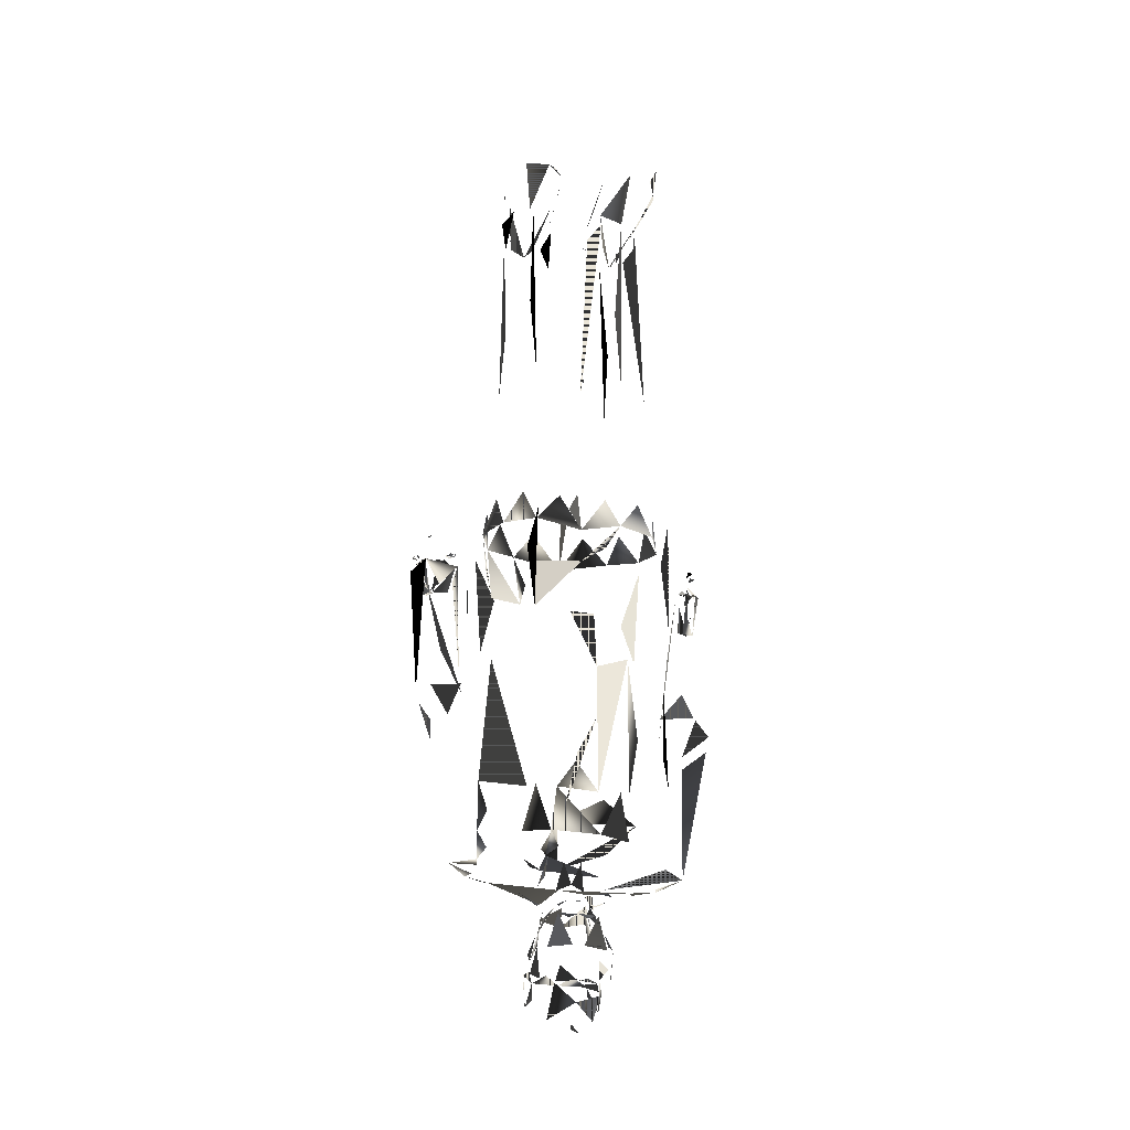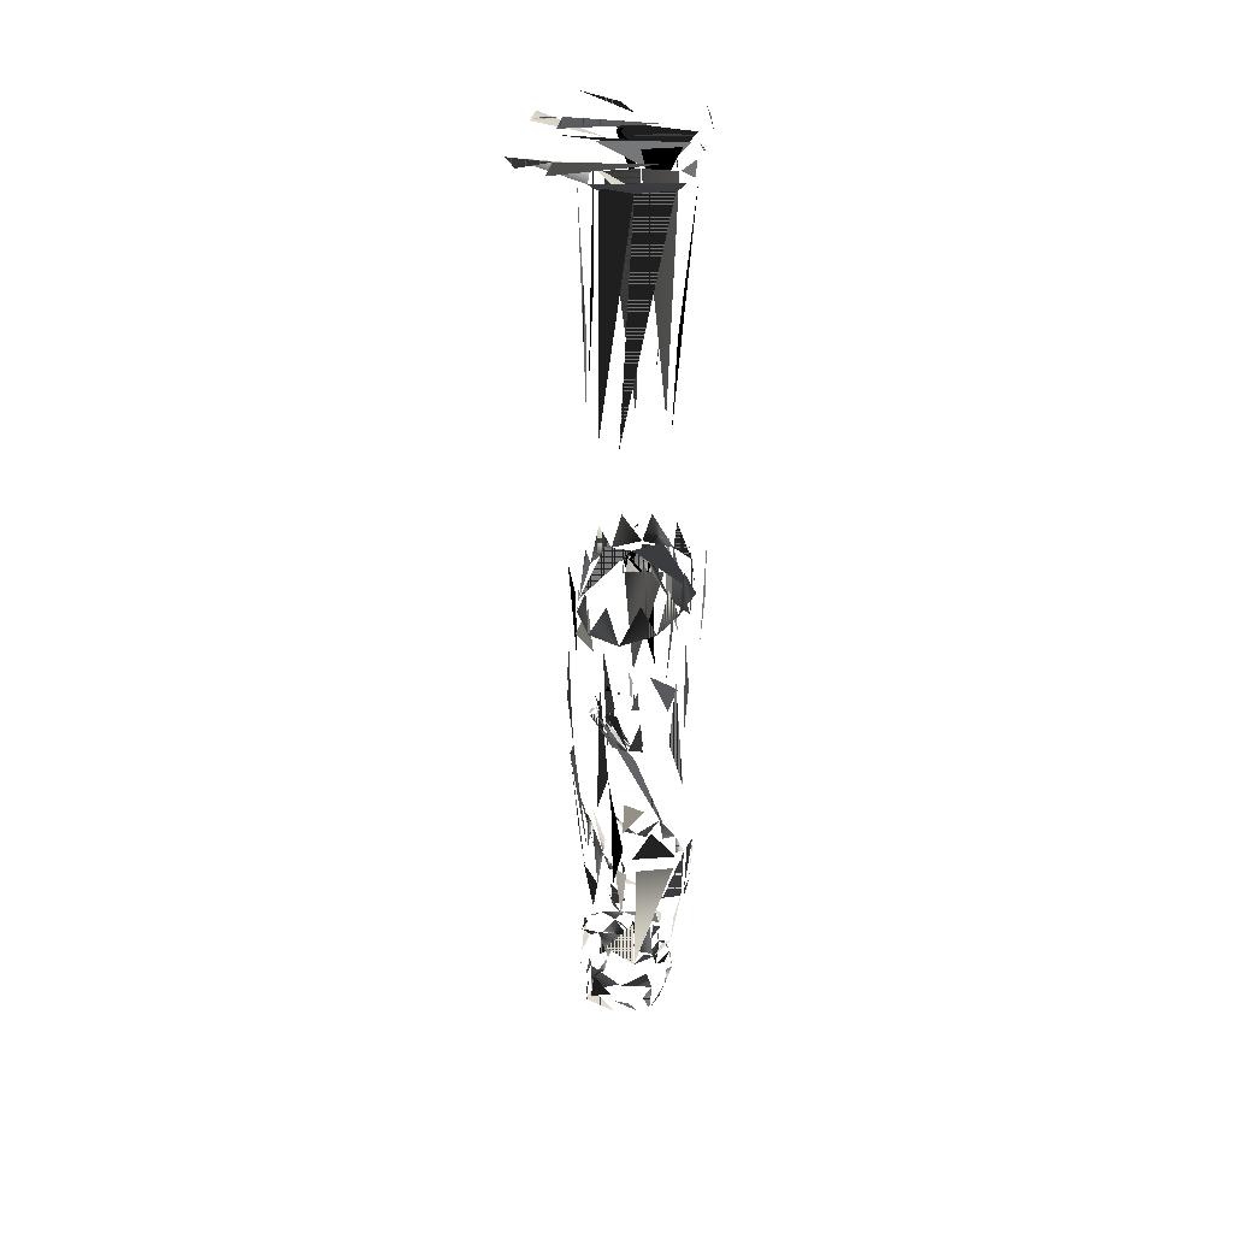
<metadata>
{"format":"obj","ext":"obj","renderer":"f3d","projection":"perspective","resolution":1024,"background":"white","views":[{"elev":-30.0,"azim":76.9,"up":"+Z"},{"elev":32.2,"azim":-174.7,"up":"+Z"}]}
</metadata>
<code>
v -0.0523 -0.03174 0.5523
v -0.05638 -0.05763 0.5526
v 0.02251 -0.07579 0.5537
v 0.02841 -0.05196 0.5477
v 0.03285 -0.02695 0.5521
v 0.004917 -0.02003 0.5597
v -0.0599 -0.022 0.561
v -0.07055 -0.04109 0.5603
v -0.06213 -0.06233 0.5607
v 0.001496 -0.07645 0.5614
v 0.05915 -0.08515 0.5638
v 0.08858 -0.06933 0.5633
v 0.09181 -0.04291 0.563
v 0.06511 -0.02255 0.5635
v -0.02959 -0.01593 0.5731
v -0.03392 -0.02051 0.5634
v -0.06724 -0.05019 0.57
v -0.06229 -0.06403 0.5767
v 0.01459 -0.07996 0.5703
v 0.05188 -0.08629 0.577
v 0.09215 -0.07202 0.5752
v 0.07988 -0.03309 0.5701
v 0.05969 -0.02012 0.5751
v -0.0229 -0.04789 0.5154
v -0.05443 0.06822 0.5523
v -0.00712 0.0452 0.5374
v 0.02951 0.03354 0.5529
v 0.02958 0.05939 0.5446
v 0.02806 0.08108 0.5528
v -0.04983 0.07865 0.5661
v -0.06233 0.07633 0.5597
v -0.06635 0.04702 0.5725
v -0.06162 0.03843 0.5595
v 0.01499 0.02961 0.5719
v 0.06448 0.03198 0.5618
v 0.09545 0.05351 0.5636
v 0.08803 0.07897 0.5638
v 0.0611 0.09095 0.5623
v -0.03434 0.08435 0.5733
v -0.06244 0.07637 0.5756
v -0.0695 0.05581 0.5757
v -0.0616 0.03384 0.5757
v -0.02523 0.02896 0.5734
v 0.05829 0.02918 0.5761
v 0.09968 0.05205 0.5752
v 0.09533 0.08505 0.5757
v 0.0549 0.09241 0.5752
v -0.02054 0.05656 0.515
v 0.04723 0.004008 0.1013
v 0.0442 0.04813 0.1138
v 0.02927 0.08717 0.1137
v -0.000755 0.1002 0.1108
v -0.03555 0.08946 0.1183
v -0.05393 0.05747 0.1214
v -0.06698 0.005801 0.1153
v -0.004014 0.002432 0.1576
v 0.04288 -0.01864 0.144
v 0.003811 -0.00895 0.2877
v -0.03377 0.000121 0.1663
v -0.05699 -0.02621 0.1516
v -0.04305 -0.06668 0.1516
v -0.01689 -0.08645 0.1489
v 0.01312 -0.08198 0.1489
v 0.03373 -0.05709 0.1489
v 0.02149 0.006021 0.1622
v 0.04306 0.03161 0.1448
v 0.03331 0.07065 0.1499
v 0.01134 0.09323 0.1489
v -0.02027 0.09275 0.1511
v -0.0446 0.06968 0.1552
v -0.05583 0.03057 0.1538
v -0.008884 0.01567 0.2943
v 0.0363 -0.0148 0.3062
v -0.02066 -0.01848 0.5009
v -0.02774 -0.01592 0.304
v -0.03067 -0.06699 0.4033
v -0.01937 -0.0754 0.3062
v 0.004083 -0.07557 0.501
v 0.03683 -0.05224 0.4047
v 0.04122 -0.0453 0.3086
v 0.03294 0.04861 0.405
v 0.03245 0.05446 0.3104
v 0.0197 0.08182 0.3107
v 5.4e-05 0.09023 0.3111
v -0.04834 0.06055 0.4074
v -0.04394 0.05419 0.3128
v -0.03683 0.02624 0.313
v -0.00871 0.01683 0.3104
v 0.02228 -0.02467 0.548
v -0.008789 -0.01793 0.549
v -0.04507 -0.02344 0.5502
v -0.06374 -0.04768 0.5501
v -0.03957 -0.0691 0.5493
v -0.0103 -0.07778 0.5498
v 0.01794 -0.06905 0.5489
v 0.03573 -0.04954 0.5488
v 0.01885 0.03707 0.5488
v 0.03891 0.0574 0.5482
v 0.01867 0.0762 0.5484
v -0.0119 0.08742 0.5485
v -0.04609 0.08086 0.5496
v -0.06316 0.05545 0.5493
v -0.04594 0.03597 0.5505
v -0.01279 0.02781 0.5484
v 0.04069 -0.04366 0.1139
v 0.02292 -0.07593 0.1137
v -0.006541 -0.09263 0.1134
v -0.0391 -0.08086 0.1142
v -0.05931 -0.04778 0.1211
v -0.0564 0.05151 0.06301
v -0.03472 0.08553 0.05478
v -0.001747 0.09813 0.05496
v 0.0291 0.07866 0.0576
v 0.0477 0.03013 0.0818
v 0.05117 0.00317 0.06039
v 0.0438 -0.04639 0.05915
v 0.02216 -0.07881 0.05663
v -0.01878 -0.08601 0.07759
v -0.03803 -0.07592 0.05419
v -0.05928 -0.03955 0.06225
v -0.06136 -0.03378 0.08865
v 0.04221 0.04317 0.008933
v 0.04698 0.003029 0.00903
v 0.03846 -0.04325 0.009157
v 0.04169 0.04302 -0.005439
v 0.04609 0.003016 -0.005343
v 0.03807 -0.04315 -0.005217
v 0.04078 0.04456 -0.1943
v 0.0299 0.05524 -0.2419
v -0.01037 0.04344 -0.2809
v 0.01544 0.04834 -0.2601
v 0.003237 0.03251 -0.2744
v -0.006134 0.03311 -0.2846
v -0.02837 0.04748 -0.2834
v -0.02147 0.03039 -0.2924
v -0.02627 0.0369 -0.2895
v -0.03735 0.003169 -0.3007
v -0.03223 -0.01972 -0.2983
v -0.02467 -0.04564 -0.282
v -0.02576 -0.02576 -0.2943
v -0.01546 -0.02878 -0.2888
v 0.03967 -0.04167 -0.1922
v 0.02794 -0.05272 -0.2388
v 0.005322 -0.03945 -0.2667
v 0.01008 -0.04666 -0.2609
v -0.00635 -0.02951 -0.2825
v 0.005953 -0.02819 -0.2693
v -0.01724 -0.04821 -0.2791
v -0.01954 0.05037 -0.2812
v 0.0466 0.0992 0.1144
v 0.04383 0.09835 -0.002832
v 0.04915 0.09004 0.06702
v 0.0566 0.05337 -0.001732
v 0.01327 0.1099 0.1143
v 0.009742 0.1088 0.001429
v 0.04031 0.09043 -0.05767
v 0.05248 0.05086 -0.05084
v 0.007108 0.1017 -0.05992
v 0.04304 0.06255 -0.1365
v 0.03779 0.05402 -0.1944
v 0.02389 0.105 -0.2398
v 0.02857 0.05666 -0.2365
v 0.0129 0.09704 -0.2602
v 0.01567 0.05233 -0.2583
v 0.002879 0.03302 -0.2706
v -0.01011 0.03849 -0.2784
v -0.02674 0.1145 0.1166
v 0.002367 0.1089 0.04655
v -0.06234 0.09708 0.1198
v -0.06218 0.08903 0.006433
v -0.03393 0.0956 -0.05348
v -0.06587 0.054 -0.157
v -0.06578 0.08839 -0.1839
v -0.0649 0.05587 -0.2186
v -0.0374 0.1004 -0.2657
v -0.05243 0.07644 -0.2632
v -0.02713 0.0975 -0.2663
v -0.04275 0.07681 -0.2692
v -0.07282 -0.06597 0.0711
v -0.06548 0.07574 0.05219
v -0.07193 -0.0882 0.1186
v -0.06785 -0.08111 0.002997
v -0.07816 0.005559 -0.04933
v -0.07304 -0.06322 -0.05053
v -0.06906 0.004963 -0.1846
v -0.0712 -0.07299 -0.1841
v -0.06639 0.00425 -0.2388
v -0.06793 -0.01256 -0.2169
v -0.05818 0.003711 -0.2639
v -0.0567 -0.07022 -0.2627
v -0.05249 0.03265 -0.2688
v -0.03737 -0.02055 -0.2888
v -0.03198 -0.1042 0.1187
v -0.04388 -0.1004 0.001394
v 0.006843 -0.1107 0.1166
v -0.03012 -0.103 0.0489
v -0.04351 -0.08955 -0.05437
v 2.1e-05 -0.09762 -0.05628
v -0.04539 -0.09528 -0.2623
v -0.04686 -0.07315 -0.2671
v -0.03208 -0.09122 -0.2638
v 0.05726 -0.05666 0.06771
v 0.03861 -0.09192 -0.003094
v 0.06373 -0.04667 0.1125
v 0.05595 -0.04788 -0.000475
v 0.03715 -0.08864 -0.05834
v 0.05142 -0.04701 -0.05046
v 0.02902 -0.09739 -0.1907
v 0.03606 -0.04995 -0.1944
v 0.0215 -0.09606 -0.2395
v 0.0255 -0.08701 -0.2191
v -0.002516 -0.0912 -0.2596
v 0.009389 -0.0841 -0.2516
v -0.0129 -0.08959 -0.2617
v 0.003023 -0.03024 -0.2682
v 0.06585 -0.01475 0.1042
v 0.05859 -0.01107 -0.002571
v 0.06813 0.01857 0.1019
v 0.05902 0.0138 -0.002385
v 0.04195 -0.001356 -0.1648
v 0.05273 0.01827 -0.06242
v 0.03851 -0.02001 -0.1926
v 0.03929 0.02197 -0.195
v 0.02738 -0.02331 -0.2343
v 0.02825 0.02692 -0.2353
v 0.01502 -0.02616 -0.2571
v 0.02012 -0.01377 -0.2481
v -0.03884 -0.1471 0.064
v -0.02762 -0.1206 0.06217
v 0.01397 -0.1223 0.05838
v 0.02063 -0.1576 0.05996
v -0.01317 -0.1683 0.06152
v -0.03667 -0.1293 -0.01654
v -0.03174 -0.1067 -0.06597
v 0.00389 -0.116 -0.05848
v 0.01609 -0.1416 0.03398
v -0.01587 -0.1567 -0.07598
v -0.04296 -0.1362 -0.09487
v -0.03173 -0.1054 -0.08272
v 0.003825 -0.1133 -0.07324
v 0.01118 -0.1458 -0.08141
v -0.01131 -0.1539 -0.09236
v -0.03221 -0.1368 -0.1246
v -0.053 -0.08424 -0.1835
v -0.03713 -0.08895 -0.1333
v 0.006917 -0.1267 -0.1107
v -0.02617 -0.1149 -0.257
v -0.05242 0.1131 -0.2535
v -0.005122 0.1024 -0.1285
v 0.004577 0.1048 -0.1694
v 0.00593 0.1157 -0.2382
v -0.01838 0.1235 -0.2578
v -0.05734 0.1382 -0.1181
v -0.05399 0.1094 -0.1079
v -0.02326 0.108 -0.08752
v -0.009299 0.1385 -0.09448
v -0.02274 0.1549 -0.1111
v -0.05904 0.1394 -0.1026
v -0.04932 0.1108 -0.09662
v -0.02628 0.1066 -0.07614
v -0.007537 0.1383 -0.08024
v -0.01903 0.1574 -0.09489
v -0.03646 0.149 -0.06814
v -0.01771 0.1138 -0.009402
v 0.01993 0.1139 0.04315
v -0.008494 0.1261 -0.05373
v 0.006279 0.1586 0.04592
v -0.01516 -0.1514 0.1072
v -0.01364 -0.1555 0.1104
v -0.009674 -0.1521 0.111
v -0.01208 -0.1486 0.1077
v -0.01217 -0.1559 0.09261
v -0.00897 -0.1621 0.0925
v -0.001964 -0.1574 0.0931
v -0.006567 -0.1521 0.09322
v -0.01337 -0.1576 0.06974
v -0.01014 -0.1628 0.06963
v -0.009153 -0.1422 0.1114
v -0.007502 -0.146 0.1151
v 0.002963 -0.1504 0.09963
v -0.005308 -0.1388 0.1119
v -0.003755 -0.1499 0.09508
v 0.001848 -0.1553 0.09559
v 0.00726 -0.1494 0.0957
v 0.001528 -0.1442 0.09519
v -0.006802 -0.1507 0.07259
v -0.000921 -0.1552 0.0731
v -0.01781 -0.1595 0.08255
v -0.01934 -0.1632 0.08279
v -0.01554 -0.1642 0.08324
v -0.01416 -0.1605 0.08297
v -0.0197 -0.1607 0.07988
v -0.01848 -0.1664 0.07989
v -0.01204 -0.1642 0.08051
v -0.01452 -0.1589 0.0805
v -0.01923 -0.1615 0.06576
v -0.0165 -0.1666 0.06502
v 0.002065 -0.1343 0.1098
v 0.004378 -0.1367 0.1138
v 0.007496 -0.1324 0.1134
v 0.004926 -0.1302 0.1093
v 0.004714 -0.142 0.09593
v 0.009839 -0.1466 0.09706
v 0.01577 -0.1399 0.09616
v 0.01039 -0.1355 0.09503
v -0.000585 -0.1429 0.07319
v 0.005949 -0.1462 0.07319
v 0.01519 -0.1302 0.07339
v 0.01417 -0.1255 0.07363
v 0.00967 -0.1282 0.07412
v 0.01053 -0.1333 0.07375
v 0.01773 -0.1269 0.06963
v 0.01169 -0.1239 0.07063
v 0.007095 -0.1317 0.07128
v 0.01262 -0.1353 0.06941
v 0.01247 -0.1267 0.05589
v 0.006673 -0.1239 0.06026
v 0.006906 -0.1339 0.06666
v 0.0122 -0.1369 0.06629
v -0.006762 -0.1478 0.03559
v -0.01042 -0.1445 0.03684
v -0.01665 -0.1573 0.0345
v 0.003467 -0.1304 0.03329
v -0.003249 -0.1292 0.03554
v -0.01944 -0.1497 0.03749
v -0.01086 0.1333 0.1027
v -0.01208 0.1302 0.09813
v -0.007362 0.1288 0.09838
v -0.004333 0.1384 0.08755
v -0.01142 0.1455 0.08609
v -0.01249 0.1385 0.08274
v -0.005405 0.1369 0.08211
v -0.002604 0.1432 0.08521
v -0.000265 0.1275 0.105
v -0.003116 0.124 0.09839
v 0.003209 0.1221 0.09963
v 0.00633 0.1333 0.08855
v 0.00089 0.1429 0.08746
v -0.003047 0.1362 0.08361
v 0.004467 0.1322 0.08249
v 0.00865 0.1387 0.08634
v -0.003896 0.1471 0.06346
v -0.00833 0.1405 0.06236
v -0.02157 0.1401 0.08712
v -0.02176 0.1376 0.08338
v -0.01776 0.1375 0.08387
v -0.01701 0.1445 0.075
v -0.02386 0.1482 0.0736
v -0.02314 0.1428 0.07074
v -0.01726 0.1428 0.07048
v -0.0166 0.1483 0.07322
v -0.02465 0.1519 0.05722
v -0.02495 0.1457 0.05711
v -0.01674 0.1439 0.06048
v -0.01519 0.1501 0.06122
v 0.01099 0.1233 0.09912
v 0.007824 0.122 0.09401
v 0.01336 0.1186 0.09263
v 0.0164 0.12 0.098
v 0.01515 0.1338 0.0697
v 0.007954 0.1318 0.07936
v 0.01534 0.1277 0.07686
v 0.01974 0.1329 0.08097
v 0.007049 0.1405 0.06071
v 0.002618 0.134 0.05999
v 0.01851 0.1202 0.05505
v 0.02377 0.1206 0.05387
v 0.02325 0.1246 0.06686
v 0.01695 0.1261 0.05592
v 0.02004 0.1178 0.05176
v 0.02534 0.1241 0.04961
v 0.01777 0.1306 0.05373
v 0.01384 0.1241 0.053
v 0.01222 0.12 0.04164
v 0.01637 0.1256 0.0365
v 0.01208 0.133 0.05148
v 0.01091 0.1269 0.04925
v -0.01297 0.1416 0.02099
v -0.01624 0.1363 0.02213
v -0.02712 0.1451 0.02412
v 0.002721 0.1259 0.01314
v -0.02681 0.138 0.02539
v -0.002874 0.1223 0.01665
v -0.01002 0.0326 -0.2801
v -0.01051 0.02918 -0.3023
v -0.0281 0.02628 -0.308
v -0.03668 0.000624 -0.3112
v -0.02957 -0.02282 -0.3078
v -0.01169 -0.02836 -0.28
v -0.01181 -0.02729 -0.302
v -0.03071 0.02615 -0.2878
v -0.03685 0.002808 -0.2901
v -0.03032 -0.01912 -0.2873
v 0.00459 -0.02394 -0.2737
v 0.01596 0.000234 -0.2903
v 0.009231 0.01479 -0.2942
v 0.01896 -0.02377 -0.2573
v 0.003593 0.0233 -0.2902
v 0.01787 0.00938 -0.2627
v 0.01775 -0.008371 -0.2631
v 0.02712 -0.009451 -0.2422
v 0.03648 -0.01138 -0.2125
v 0.04442 -0.000327 -0.1564
v 0.0592 -0.01122 -0.005321
v 0.05981 0.001775 -0.00123
v 0.05915 0.01404 -0.005385
v 0.04951 0.01813 -0.1189
v 0.03747 0.01122 -0.2131
v 0.02741 0.01005 -0.2422
v 0.009345 0.000541 -0.2901
v 0.01472 0.000157 -0.285
v 0.001731 -0.01275 -0.2876
v 0.002254 0.01537 -0.2868
v 0.05998 -0.001503 -0.3505
v 0.04913 0.008473 -0.3307
v 0.04868 0.0185 -0.327
v 0.03661 0.01556 -0.3158
v 0.01715 0.03135 -0.3322
v -0.00231 0.03325 -0.3366
v 0.04883 -0.01075 -0.3305
v 0.04736 -0.02047 -0.3266
v 0.03551 -0.01742 -0.3155
v 0.01505 -0.03135 -0.3318
v -0.004081 -0.03146 -0.3334
v 0.05398 -0.001487 -0.3598
v 0.04609 -0.001307 -0.3738
v 0.0452 -0.001325 -0.3903
v 0.04169 -0.001363 -0.3944
v -0.01594 0.02803 -0.3242
v -0.01744 -0.02657 -0.3261
v -0.02208 -0.03537 -0.346
v -0.01936 0.03644 -0.3467
v 0.04977 -0.001162 -0.3268
v 0.04658 0.009713 -0.3132
v 0.04624 -0.01191 -0.313
v 0.02898 0.01508 -0.3115
v 0.04243 -0.00117 -0.311
v 0.0282 -0.01766 -0.3112
v 0.005173 0.01786 -0.3105
v 0.003976 -0.01674 -0.3083
v 0.04957 -0.007236 -0.3574
v 0.0443 -0.03048 -0.3597
v 0.0419 -0.01732 -0.3755
v 0.02962 -0.03719 -0.3562
v 0.0334 -0.03512 -0.3873
v 0.04113 -0.02184 -0.3912
v 0.002329 -0.03833 -0.3606
v 0.0109 -0.03986 -0.3764
v 0.04976 0.00426 -0.3578
v 0.04375 0.009774 -0.3877
v 0.04614 0.02748 -0.3597
v 0.04248 0.01825 -0.3913
v 0.03562 0.03245 -0.3877
v 0.03178 0.03702 -0.3552
v 0.04103 0.02027 -0.3988
v 0.01356 0.03908 -0.3773
v 0.02061 0.03507 -0.3473
v -0.03021 0.02754 -0.3265
v -0.035 0.01218 -0.3223
v -0.0346 -0.009715 -0.323
v -0.03347 -0.02301 -0.3259
v 0.01405 -0.00074 -0.3004
v -0.007474 0.0236 -0.3119
v -0.008729 -0.02215 -0.3119
v 0.003676 0.01697 -0.2838
v 0.003459 -0.01828 -0.2837
v -0.02671 0.02165 -0.2944
v -0.0311 0.01239 -0.2969
v -0.03423 -0.000835 -0.3174
v -0.02632 -0.01862 -0.2952
v 0.008213 -3.1e-05 -0.2815
v 0.04568 -0.00148 -0.397
v 0.0383 -0.001184 -0.4093
v 0.01332 9.1e-05 -0.4227
v -0.02434 -0.03556 -0.3471
v -0.03341 -0.03748 -0.3635
v -0.03002 -0.03566 -0.3965
v -0.02411 -0.02463 -0.4184
v -0.003252 0.003046 -0.4228
v -0.01381 0.01371 -0.423
v -0.02258 0.02647 -0.4179
v -0.02828 0.03693 -0.3967
v -0.03094 0.03884 -0.3637
v -0.02483 0.03772 -0.3463
v 0.03185 -0.03671 -0.3897
v 0.04136 -0.02273 -0.393
v 0.000552 -0.03929 -0.3619
v -0.02352 -0.03755 -0.3795
v 0.007358 -0.03547 -0.4095
v 0.01006 -0.02319 -0.4194
v 0.04267 0.02109 -0.4029
v 0.03507 0.03521 -0.3895
v 0.01041 0.02156 -0.4184
v 0.009283 0.03474 -0.4093
v -0.02122 0.03846 -0.3802
v 0.001601 0.04007 -0.3632
v -0.03361 0.02663 -0.3273
v -0.04396 0.02906 -0.3671
v -0.04495 0.01458 -0.358
v -0.03793 0.02922 -0.385
v -0.05009 0.001726 -0.3659
v -0.04614 -0.01144 -0.3579
v -0.03498 0.002808 -0.4159
v -0.03995 -0.02626 -0.3848
v -0.04584 -0.02577 -0.3669
v -0.03924 -0.02988 -0.3574
v 0.01596 0.000234 -0.2903
f 6 7 16
f 8 18 17
f 10 20 19
f 13 23 22
f 14 15 23
f 24 1 5
f 24 3 2
f 4 13 12
f 36 28 27
f 40 31 30
f 41 42 32
f 43 44 34
f 46 47 37
f 47 39 38
f 29 25 48
f 26 27 48
f 59 55 56
f 60 109 55
f 61 108 109
f 62 107 108
f 63 106 107
f 64 105 106
f 57 49 105
f 66 50 49
f 67 51 50
f 68 52 51
f 69 53 52
f 70 54 53
f 71 55 54
f 65 49 56
f 90 91 74
f 93 77 76
f 94 95 78
f 96 80 79
f 98 82 81
f 99 100 83
f 100 101 84
f 102 86 85
f 103 104 87
f 104 97 88
f 114 115 50
f 118 119 107
f 119 120 108
f 120 121 109
f 124 116 115
f 133 149 130
f 134 135 136
f 140 139 192
f 147 145 144
f 142 224 143
f 128 129 225
f 151 150 152
f 157 160 159
f 166 252 163
f 154 155 168
f 158 250 249
f 177 175 252
f 178 176 175
f 169 170 180
f 182 181 179
f 172 173 185
f 173 174 187
f 185 187 188
f 191 189 176
f 192 190 189
f 193 194 196
f 197 244 245
f 200 199 190
f 201 247 199
f 205 204 202
f 206 208 209
f 208 210 211
f 210 212 213
f 214 212 247
f 223 157 221
f 228 234 233
f 229 230 235
f 230 231 236
f 231 232 237
f 240 241 246
f 242 238 243
f 252 253 257
f 259 265 264
f 260 261 266
f 262 258 263
f 225 222 224
f 227 224 226
f 165 226 215
f 223 220 222
f 283 284 280
f 292 293 289
f 293 294 290
f 294 295 291
f 295 292 288
f 312 313 309
f 313 314 310
f 314 315 311
f 315 312 308
f 320 316 319
f 320 287 277
f 306 318 321
f 320 297 322
f 321 325 296
f 324 321 317
f 332 333 329
f 340 341 337
f 349 350 346
f 350 351 347
f 351 348 344
f 363 376 360
f 370 371 367
f 372 373 369
f 373 370 366
f 371 375 372
f 378 342 364
f 377 365 379
f 378 375 381
f 383 374 379
f 382 379 353
f 352 378 380
f 387 386 391
f 388 387 392
f 389 397 394
f 385 396 398
f 407 402 403
f 399 413 411
f 411 412 400
f 404 406 221
f 415 416 433
f 420 433 421
f 417 436 434
f 434 437 435
f 435 438 422
f 418 439 436
f 438 440 423
f 421 442 441
f 443 446 427
f 423 447 444
f 444 448 445
f 424 431 447
f 449 451 416
f 427 452 450
f 428 455 452
f 453 456 454
f 454 457 418
f 430 440 464
f 461 430 470
f 439 429 463
f 429 458 467
f 459 460 469
f 486 490 473
f 488 476 477
f 473 493 491
f 495 482 483
f 496 483 484
f 482 500 498
f 498 501 499
f 501 505 502
f 504 477 505
f 505 476 506
f 480 474 479
f 16 7 6
f 17 18 8
f 19 20 10
f 22 23 13
f 23 15 14
f 5 1 24
f 2 3 24
f 12 13 4
f 27 28 36
f 30 31 40
f 32 42 41
f 34 44 43
f 37 47 46
f 38 39 47
f 48 25 29
f 48 27 26
f 56 55 59
f 55 109 60
f 109 108 61
f 108 107 62
f 107 106 63
f 106 105 64
f 105 49 57
f 49 50 66
f 50 51 67
f 51 52 68
f 52 53 69
f 53 54 70
f 54 55 71
f 56 49 65
f 74 91 90
f 76 77 93
f 78 95 94
f 79 80 96
f 81 82 98
f 83 100 99
f 84 101 100
f 85 86 102
f 87 104 103
f 88 97 104
f 50 115 114
f 107 119 118
f 108 120 119
f 109 121 120
f 115 116 124
f 130 149 133
f 136 135 134
f 192 139 140
f 144 145 147
f 143 224 142
f 225 129 128
f 152 150 151
f 159 160 157
f 163 252 166
f 168 155 154
f 249 250 158
f 252 175 177
f 175 176 178
f 180 170 169
f 179 181 182
f 185 173 172
f 187 174 173
f 188 187 185
f 176 189 191
f 189 190 192
f 196 194 193
f 245 244 197
f 190 199 200
f 199 247 201
f 202 204 205
f 209 208 206
f 211 210 208
f 213 212 210
f 247 212 214
f 221 157 223
f 233 234 228
f 235 230 229
f 236 231 230
f 237 232 231
f 246 241 240
f 243 238 242
f 257 253 252
f 264 265 259
f 266 261 260
f 263 258 262
f 224 222 225
f 226 224 227
f 215 226 165
f 222 220 223
f 280 284 283
f 289 293 292
f 290 294 293
f 291 295 294
f 288 292 295
f 309 313 312
f 310 314 313
f 311 315 314
f 308 312 315
f 319 316 320
f 277 287 320
f 321 318 306
f 322 297 320
f 296 325 321
f 317 321 324
f 329 333 332
f 337 341 340
f 346 350 349
f 347 351 350
f 344 348 351
f 360 376 363
f 367 371 370
f 369 373 372
f 366 370 373
f 372 375 371
f 364 342 378
f 379 365 377
f 381 375 378
f 379 374 383
f 353 379 382
f 380 378 352
f 391 386 387
f 392 387 388
f 394 397 389
f 398 396 385
f 403 402 407
f 411 413 399
f 400 412 411
f 221 406 404
f 433 416 415
f 421 433 420
f 434 436 417
f 435 437 434
f 422 438 435
f 436 439 418
f 423 440 438
f 441 442 421
f 427 446 443
f 444 447 423
f 445 448 444
f 447 431 424
f 416 451 449
f 450 452 427
f 452 455 428
f 454 456 453
f 418 457 454
f 464 440 430
f 470 430 461
f 463 429 439
f 467 458 429
f 469 460 459
f 473 490 486
f 477 476 488
f 491 493 473
f 483 482 495
f 484 483 496
f 498 500 482
f 499 501 498
f 502 505 501
f 505 477 504
f 506 476 505
f 479 474 480

</code>
